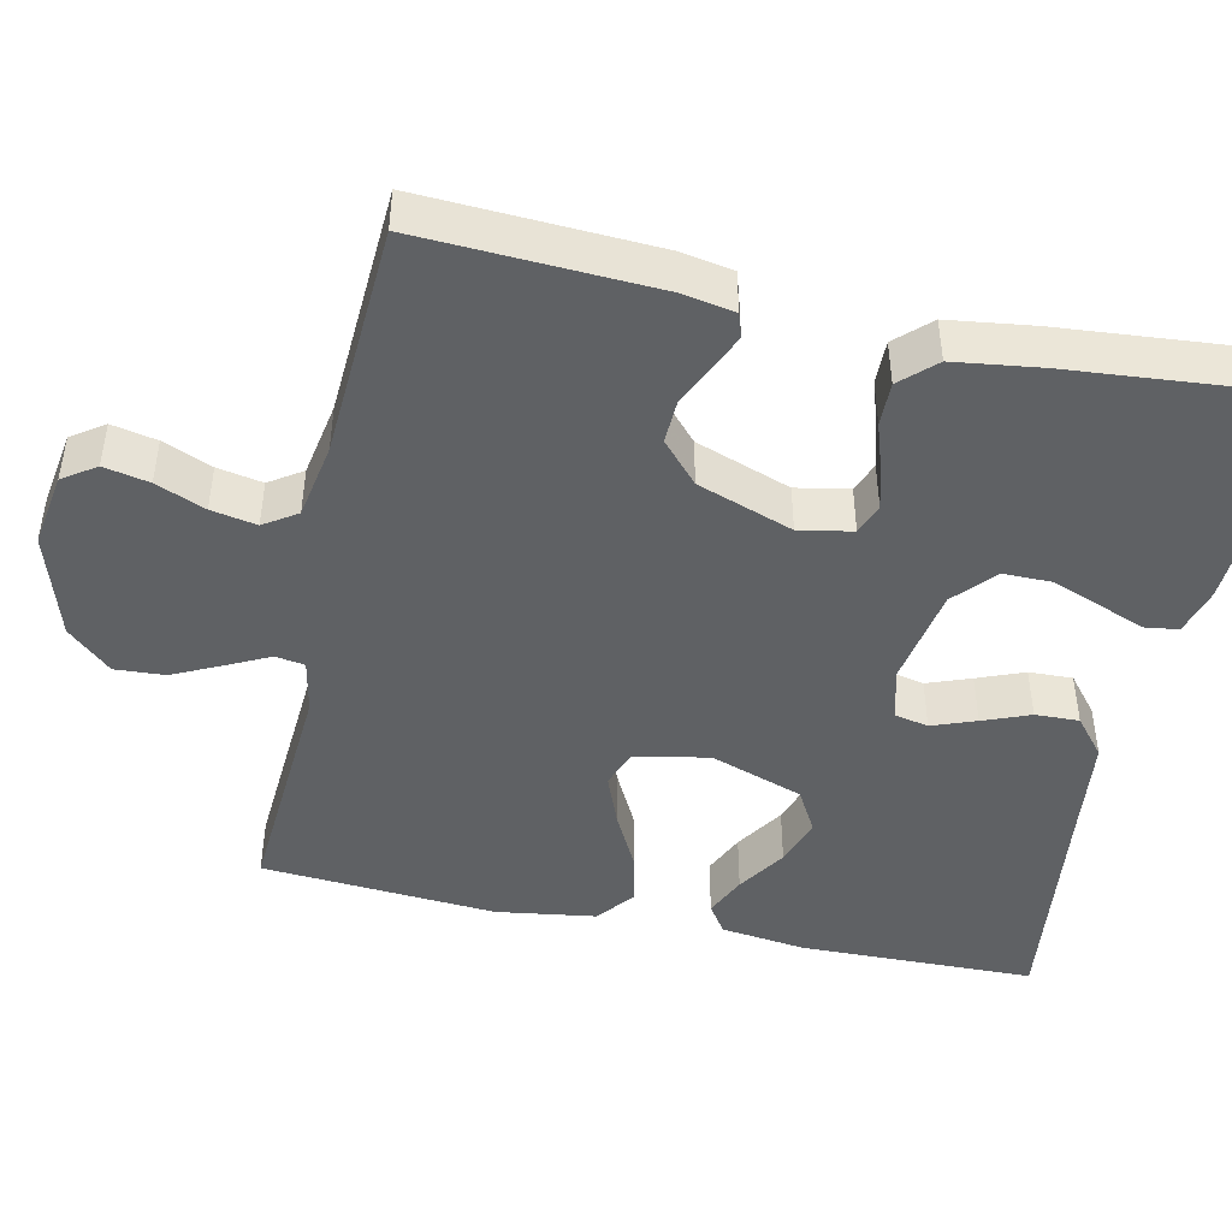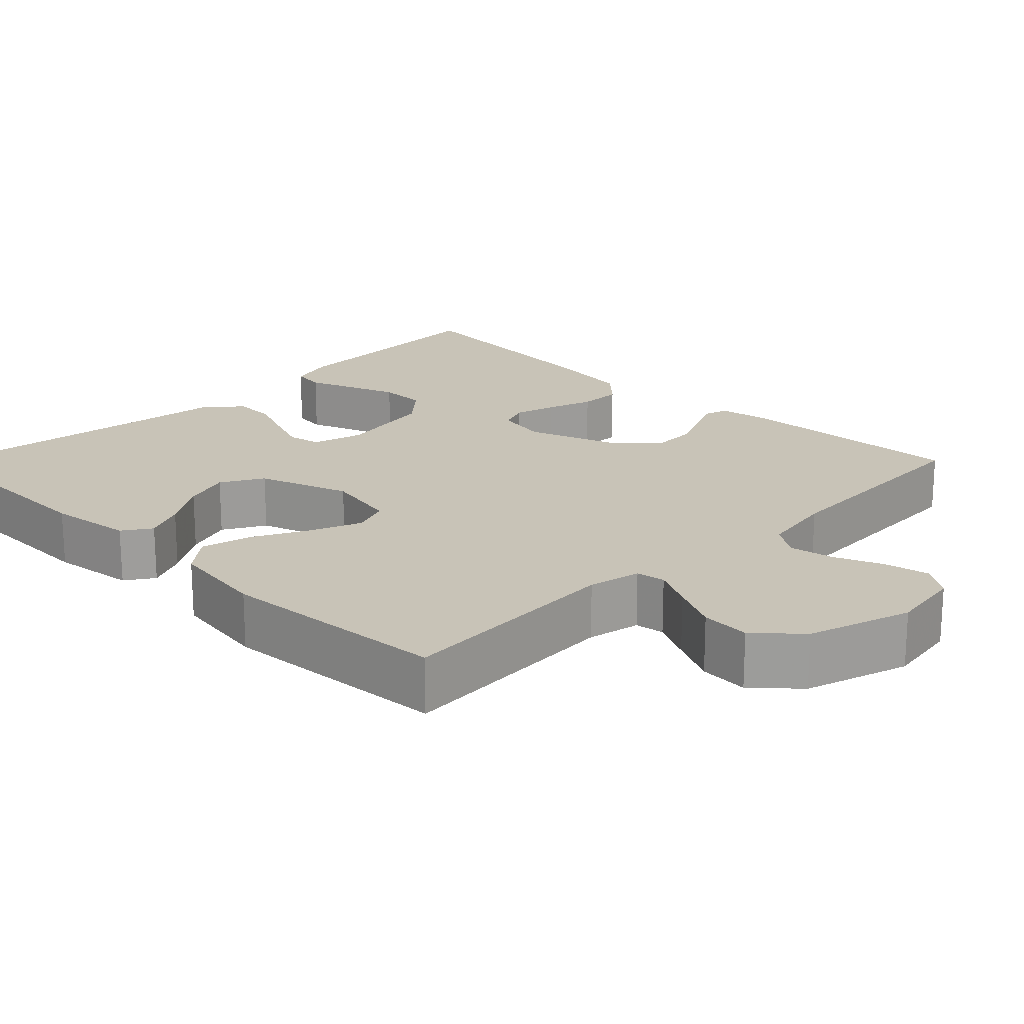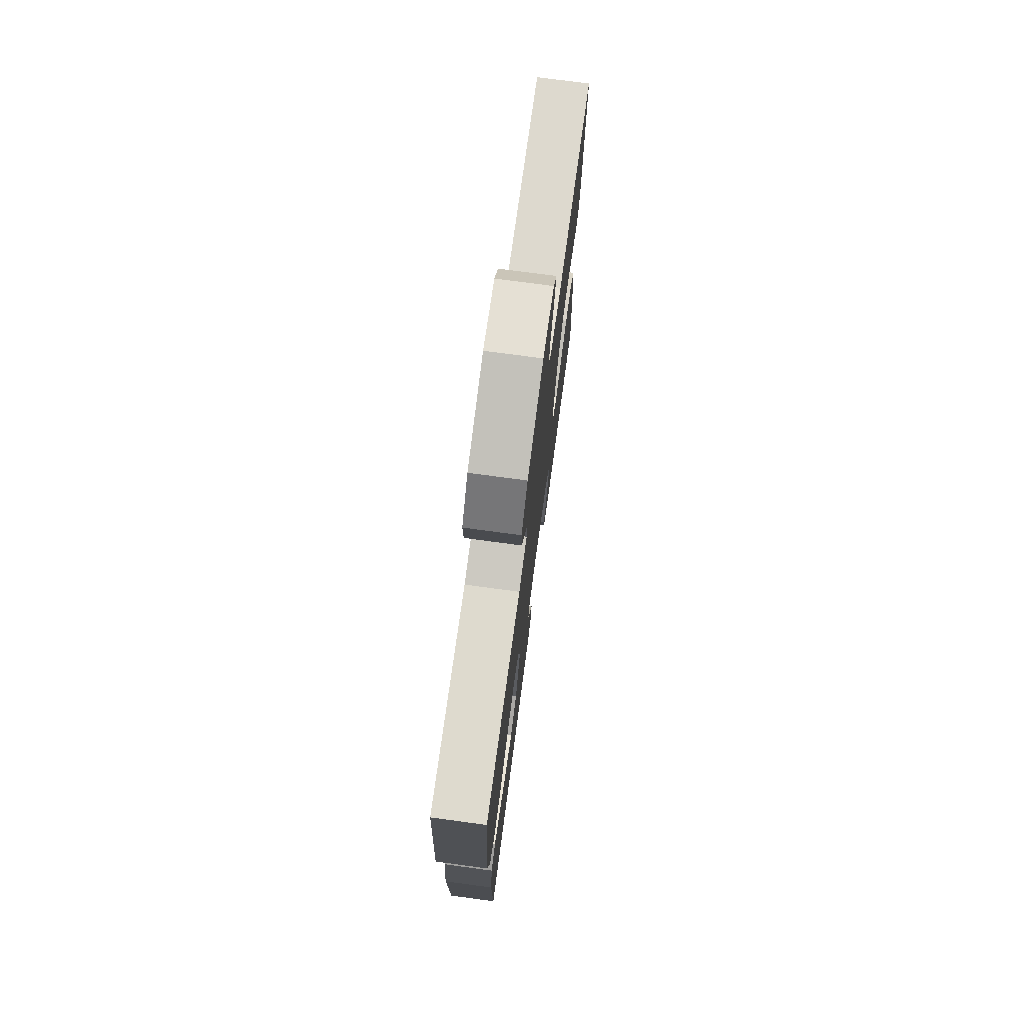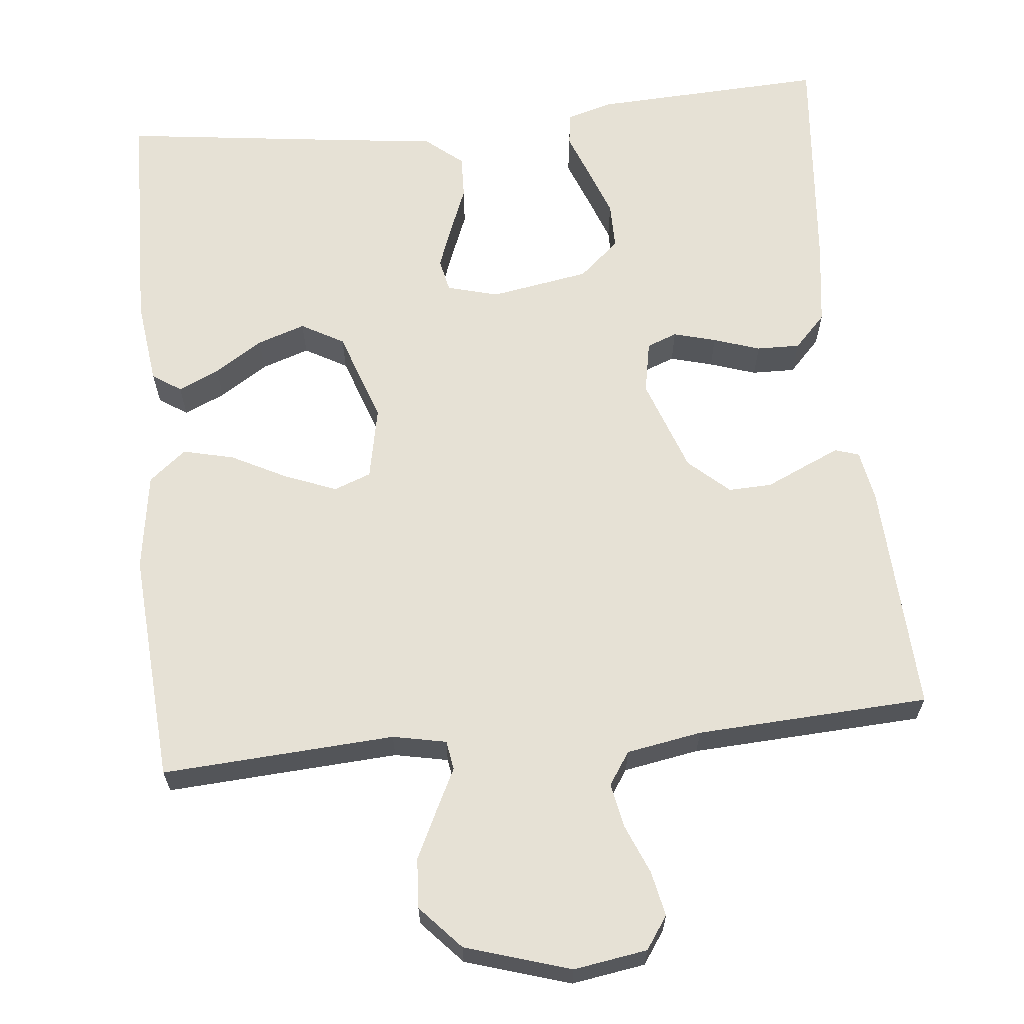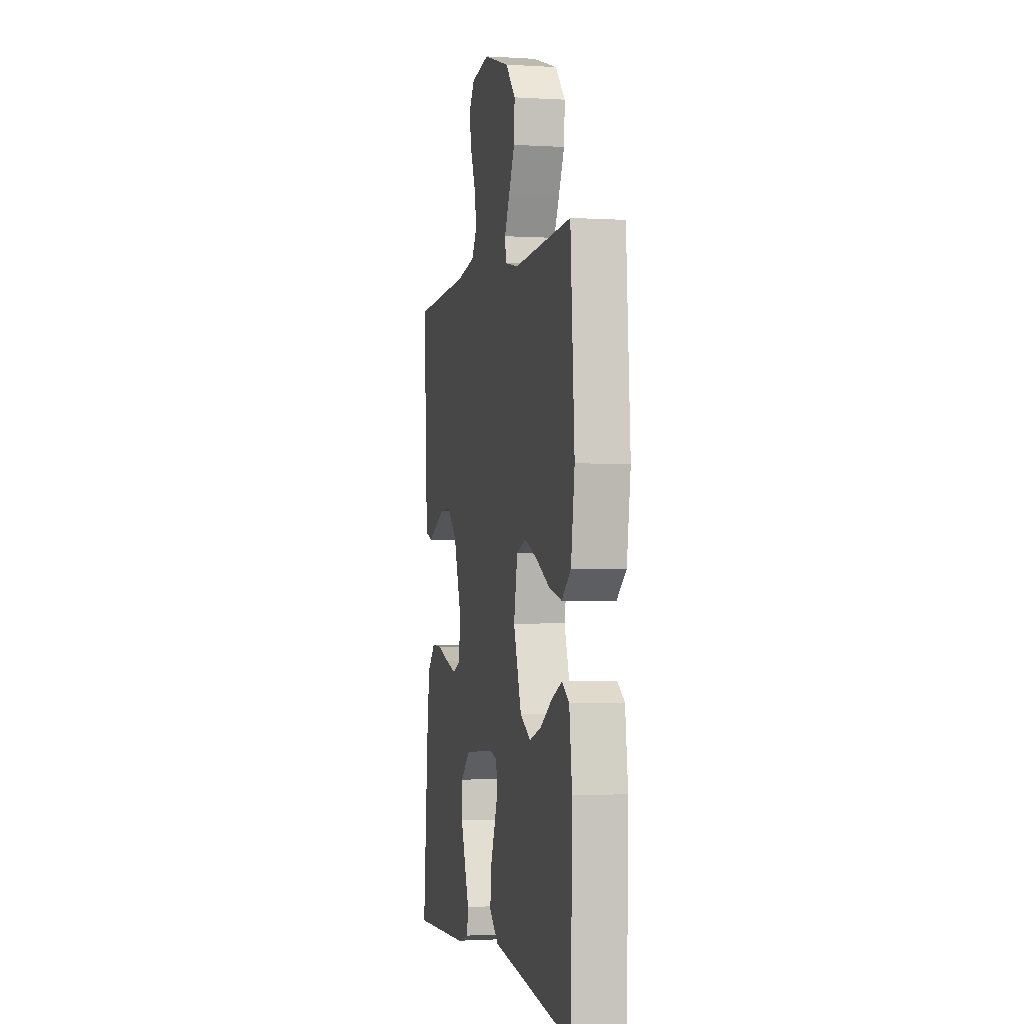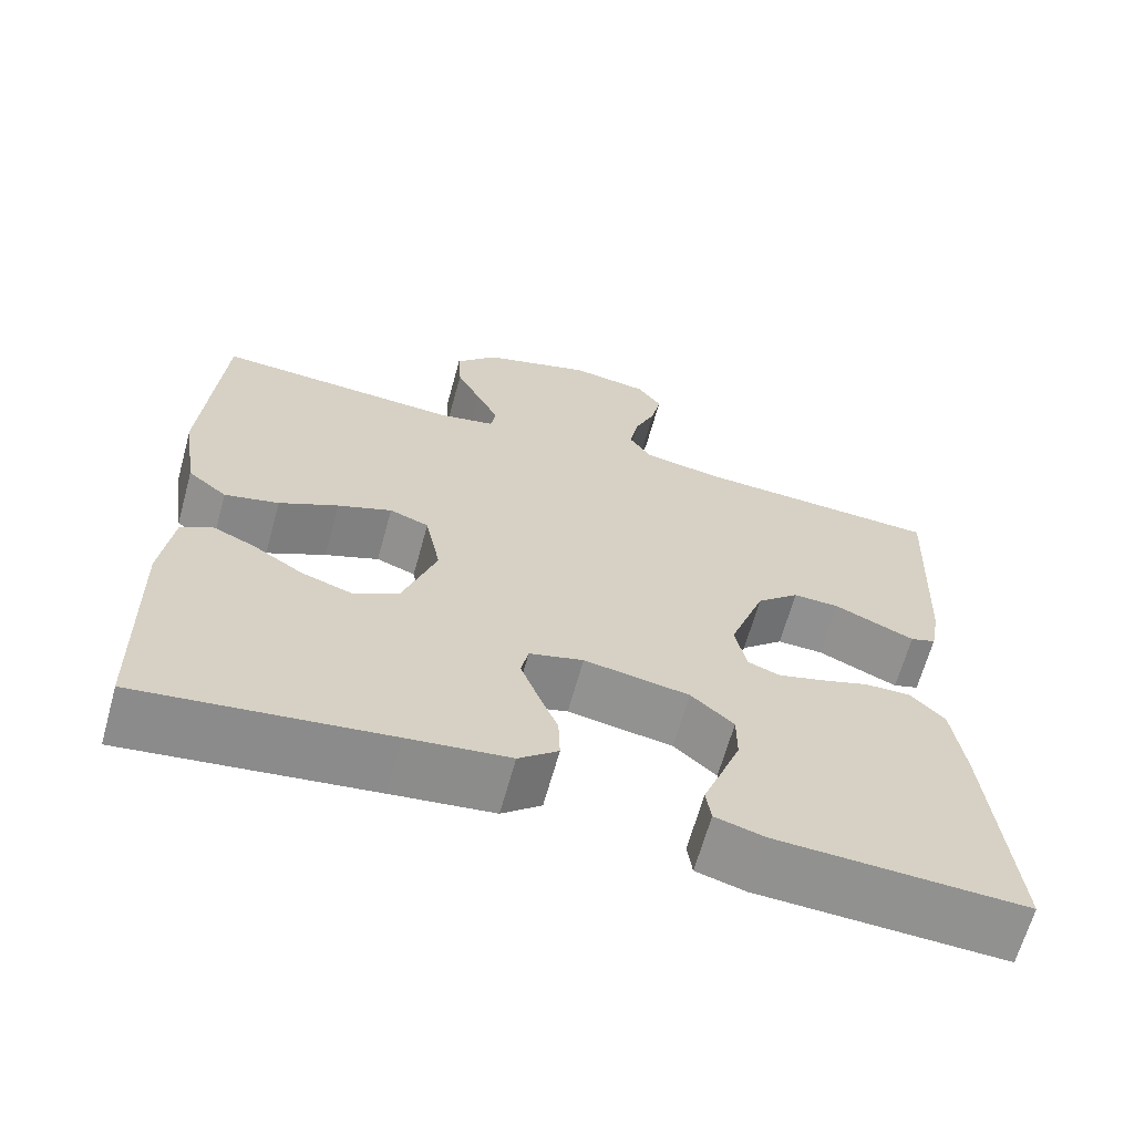
<metadata>
{"format":"obj","ext":"obj","renderer":"f3d","projection":"perspective","resolution":1024,"background":"white","views":[{"elev":-45.6,"azim":77.6,"up":"+Y"},{"elev":19.7,"azim":-45.3,"up":"+Y"},{"elev":74.9,"azim":-82.3,"up":"+Z"},{"elev":64.2,"azim":-5.8,"up":"+Y"},{"elev":-1.6,"azim":-102.4,"up":"+Z"},{"elev":-65.5,"azim":-15.5,"up":"+Z"}]}
</metadata>
<code>
v 0.5 0.07 0.5
v 0.486 0.07 0.2
v 0.474 0.07 0.133
v 0.443 0.07 0.123
v 0.398 0.07 0.143
v 0.345 0.07 0.167
v 0.289 0.07 0.169
v 0.237 0.07 0.122
v 0.194 0.07 0
v 0.207 0.07 -0.068
v 0.246 0.07 -0.083
v 0.301 0.07 -0.068
v 0.361 0.07 -0.048
v 0.417 0.07 -0.047
v 0.458 0.07 -0.09
v 0.473 0.07 -0.2
v 0.5 0.07 -0.5
v 0.2 0.07 -0.486
v 0.14 0.07 -0.469
v 0.134 0.07 -0.426
v 0.156 0.07 -0.368
v 0.18 0.07 -0.303
v 0.18 0.07 -0.242
v 0.128 0.07 -0.196
v 0 0.07 -0.174
v -0.066 0.07 -0.192
v -0.075 0.07 -0.235
v -0.054 0.07 -0.291
v -0.03 0.07 -0.351
v -0.028 0.07 -0.407
v -0.076 0.07 -0.447
v -0.2 0.07 -0.462
v -0.5 0.07 -0.5
v -0.507 0.07 -0.2
v -0.493 0.07 -0.09
v -0.456 0.07 -0.065
v -0.403 0.07 -0.089
v -0.341 0.07 -0.129
v -0.279 0.07 -0.15
v -0.224 0.07 -0.119
v -0.183 0.07 0
v -0.202 0.07 0.095
v -0.25 0.07 0.113
v -0.316 0.07 0.087
v -0.388 0.07 0.05
v -0.454 0.07 0.034
v -0.502 0.07 0.073
v -0.521 0.07 0.2
v -0.5 0.07 0.5
v -0.2 0.07 0.481
v -0.131 0.07 0.495
v -0.125 0.07 0.533
v -0.152 0.07 0.587
v -0.182 0.07 0.649
v -0.186 0.07 0.713
v -0.135 0.07 0.769
v 0 0.07 0.811
v 0.095 0.07 0.796
v 0.124 0.07 0.754
v 0.112 0.07 0.696
v 0.086 0.07 0.633
v 0.075 0.07 0.575
v 0.103 0.07 0.533
v 0.2 0.07 0.516
v 0.5 0 0.5
v 0.486 0 0.2
v 0.474 0 0.133
v 0.443 0 0.123
v 0.398 0 0.143
v 0.345 0 0.167
v 0.289 0 0.169
v 0.237 0 0.122
v 0.194 0 0
v 0.207 0 -0.068
v 0.246 0 -0.083
v 0.301 0 -0.068
v 0.361 0 -0.048
v 0.417 0 -0.047
v 0.458 0 -0.09
v 0.473 0 -0.2
v 0.5 0 -0.5
v 0.2 0 -0.486
v 0.14 0 -0.469
v 0.134 0 -0.426
v 0.156 0 -0.368
v 0.18 0 -0.303
v 0.18 0 -0.242
v 0.128 0 -0.196
v 0 0 -0.174
v -0.066 0 -0.192
v -0.075 0 -0.235
v -0.054 0 -0.291
v -0.03 0 -0.351
v -0.028 0 -0.407
v -0.076 0 -0.447
v -0.2 0 -0.462
v -0.5 0 -0.5
v -0.507 0 -0.2
v -0.493 0 -0.09
v -0.456 0 -0.065
v -0.403 0 -0.089
v -0.341 0 -0.129
v -0.279 0 -0.15
v -0.224 0 -0.119
v -0.183 0 0
v -0.202 0 0.095
v -0.25 0 0.113
v -0.316 0 0.087
v -0.388 0 0.05
v -0.454 0 0.034
v -0.502 0 0.073
v -0.521 0 0.2
v -0.5 0 0.5
v -0.2 0 0.481
v -0.131 0 0.495
v -0.125 0 0.533
v -0.152 0 0.587
v -0.182 0 0.649
v -0.186 0 0.713
v -0.135 0 0.769
v 0 0 0.811
v 0.095 0 0.796
v 0.124 0 0.754
v 0.112 0 0.696
v 0.086 0 0.633
v 0.075 0 0.575
v 0.103 0 0.533
v 0.2 0 0.516
f 59 60 61
f 58 59 61
f 57 58 61
f 56 57 61
f 55 56 61
f 54 55 61
f 53 54 61
f 52 53 61
f 51 52 61 62
f 48 49 50
f 47 48 50
f 46 47 50
f 45 46 50
f 44 45 50
f 43 44 50 51
f 51 62 63
f 43 51 63
f 42 43 63
f 36 37 38
f 35 36 38
f 34 35 38
f 33 34 38
f 32 33 38
f 32 38 39
f 31 32 39
f 30 31 39
f 29 30 39
f 28 29 39
f 27 28 39 40
f 19 20 21
f 18 19 21
f 17 18 21
f 16 17 21
f 15 16 21
f 14 15 21
f 13 14 21
f 12 13 21
f 12 21 22
f 11 12 22 23
f 4 5 6
f 3 4 6
f 2 3 6
f 1 2 6
f 64 1 6
f 64 6 7
f 64 7 8
f 63 64 8
f 42 63 8
f 41 42 8
f 26 27 40 41
f 41 8 9
f 26 41 9
f 25 26 9
f 24 25 9 10
f 10 11 23 24
f 125 124 123
f 125 123 122
f 125 122 121
f 125 121 120
f 125 120 119
f 125 119 118
f 125 118 117
f 125 117 116
f 126 125 116 115
f 114 113 112
f 114 112 111
f 114 111 110
f 114 110 109
f 114 109 108
f 115 114 108 107
f 127 126 115
f 127 115 107
f 127 107 106
f 102 101 100
f 102 100 99
f 102 99 98
f 102 98 97
f 102 97 96
f 103 102 96
f 103 96 95
f 103 95 94
f 103 94 93
f 103 93 92
f 104 103 92 91
f 85 84 83
f 85 83 82
f 85 82 81
f 85 81 80
f 85 80 79
f 85 79 78
f 85 78 77
f 85 77 76
f 86 85 76
f 87 86 76 75
f 70 69 68
f 70 68 67
f 70 67 66
f 70 66 65
f 70 65 128
f 71 70 128
f 72 71 128
f 72 128 127
f 72 127 106
f 72 106 105
f 105 104 91 90
f 73 72 105
f 73 105 90
f 73 90 89
f 74 73 89 88
f 88 87 75 74
f 1 65 66 2
f 2 66 67 3
f 3 67 68 4
f 4 68 69 5
f 5 69 70 6
f 6 70 71 7
f 7 71 72 8
f 8 72 73 9
f 9 73 74 10
f 10 74 75 11
f 11 75 76 12
f 12 76 77 13
f 13 77 78 14
f 14 78 79 15
f 15 79 80 16
f 16 80 81 17
f 17 81 82 18
f 18 82 83 19
f 19 83 84 20
f 20 84 85 21
f 21 85 86 22
f 22 86 87 23
f 23 87 88 24
f 24 88 89 25
f 25 89 90 26
f 26 90 91 27
f 27 91 92 28
f 28 92 93 29
f 29 93 94 30
f 30 94 95 31
f 31 95 96 32
f 32 96 97 33
f 33 97 98 34
f 34 98 99 35
f 35 99 100 36
f 36 100 101 37
f 37 101 102 38
f 38 102 103 39
f 39 103 104 40
f 40 104 105 41
f 41 105 106 42
f 42 106 107 43
f 43 107 108 44
f 44 108 109 45
f 45 109 110 46
f 46 110 111 47
f 47 111 112 48
f 48 112 113 49
f 49 113 114 50
f 50 114 115 51
f 51 115 116 52
f 52 116 117 53
f 53 117 118 54
f 54 118 119 55
f 55 119 120 56
f 56 120 121 57
f 57 121 122 58
f 58 122 123 59
f 59 123 124 60
f 60 124 125 61
f 61 125 126 62
f 62 126 127 63
f 63 127 128 64
f 64 128 65 1

</code>
